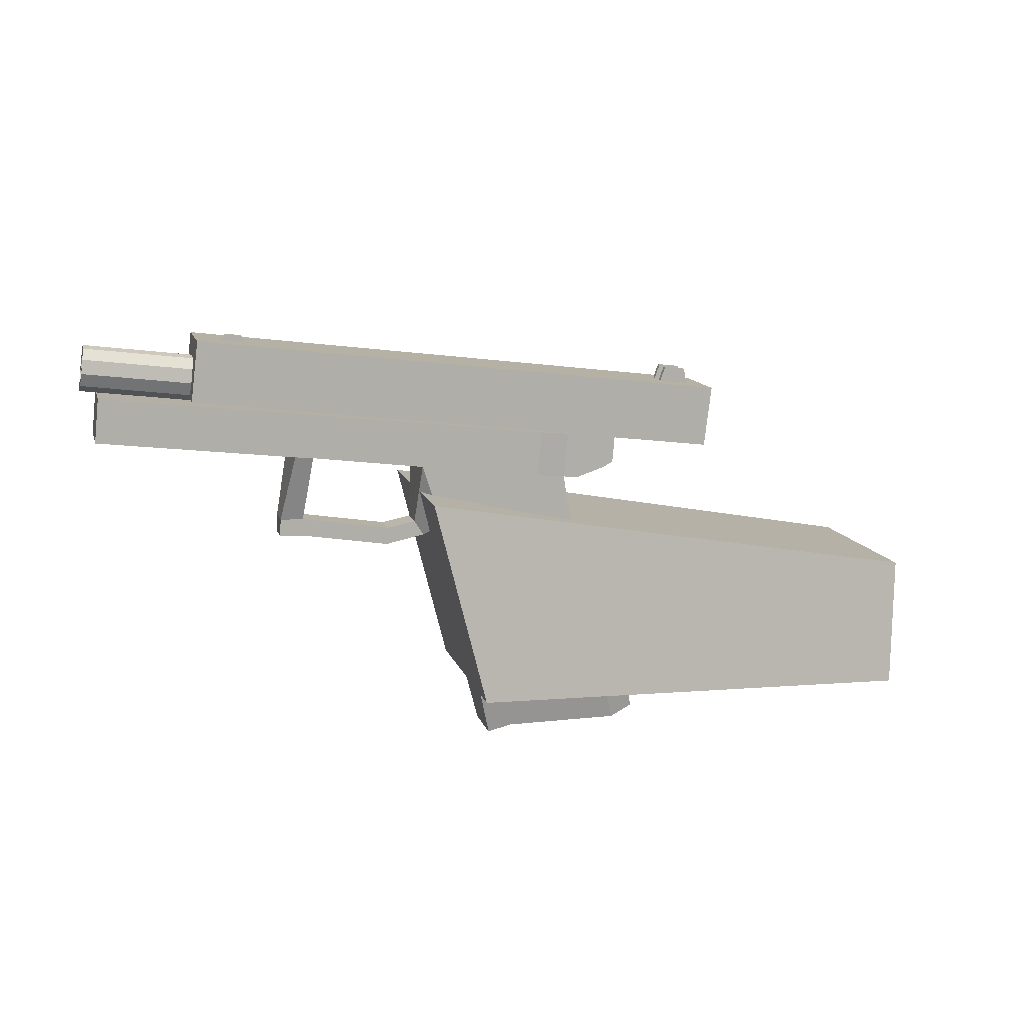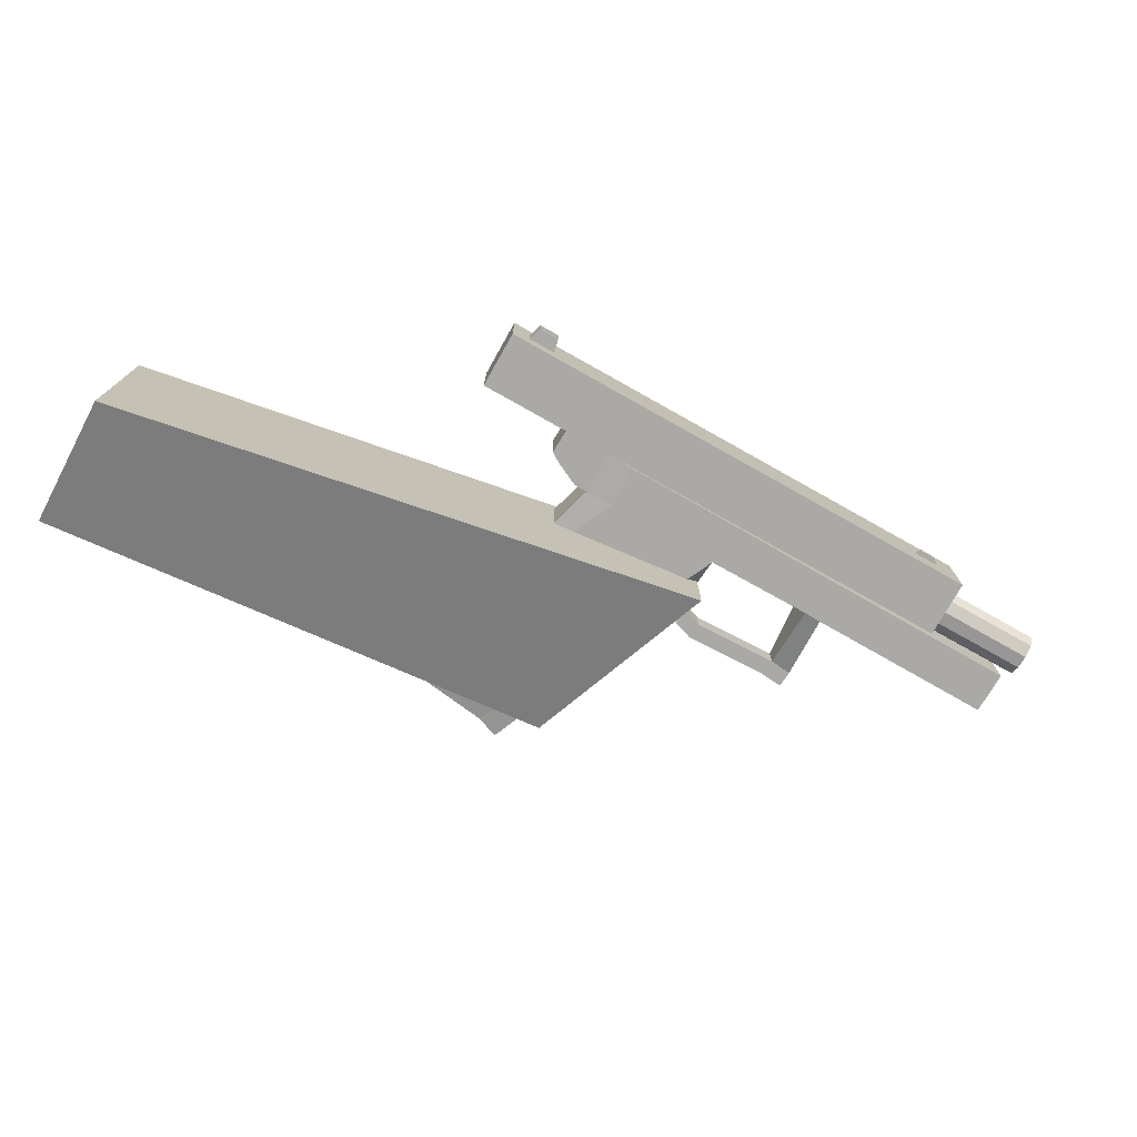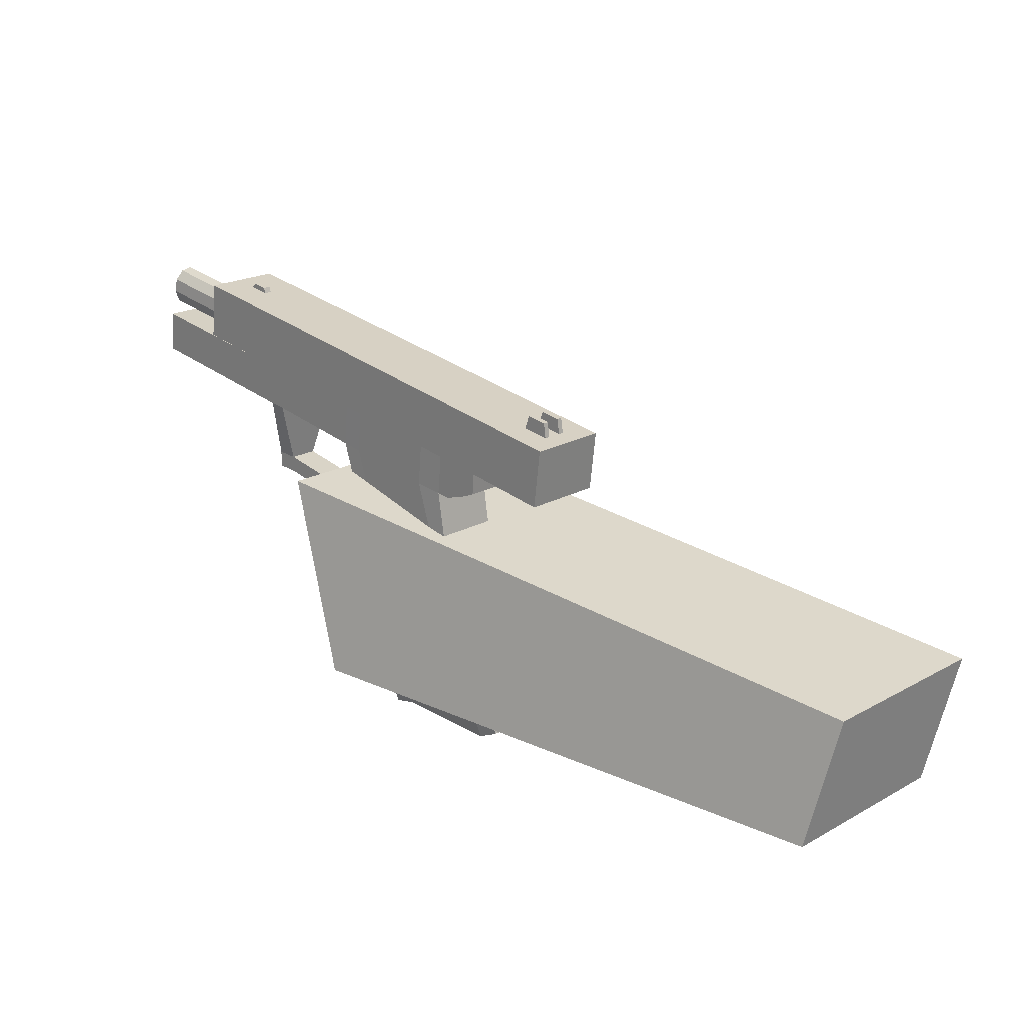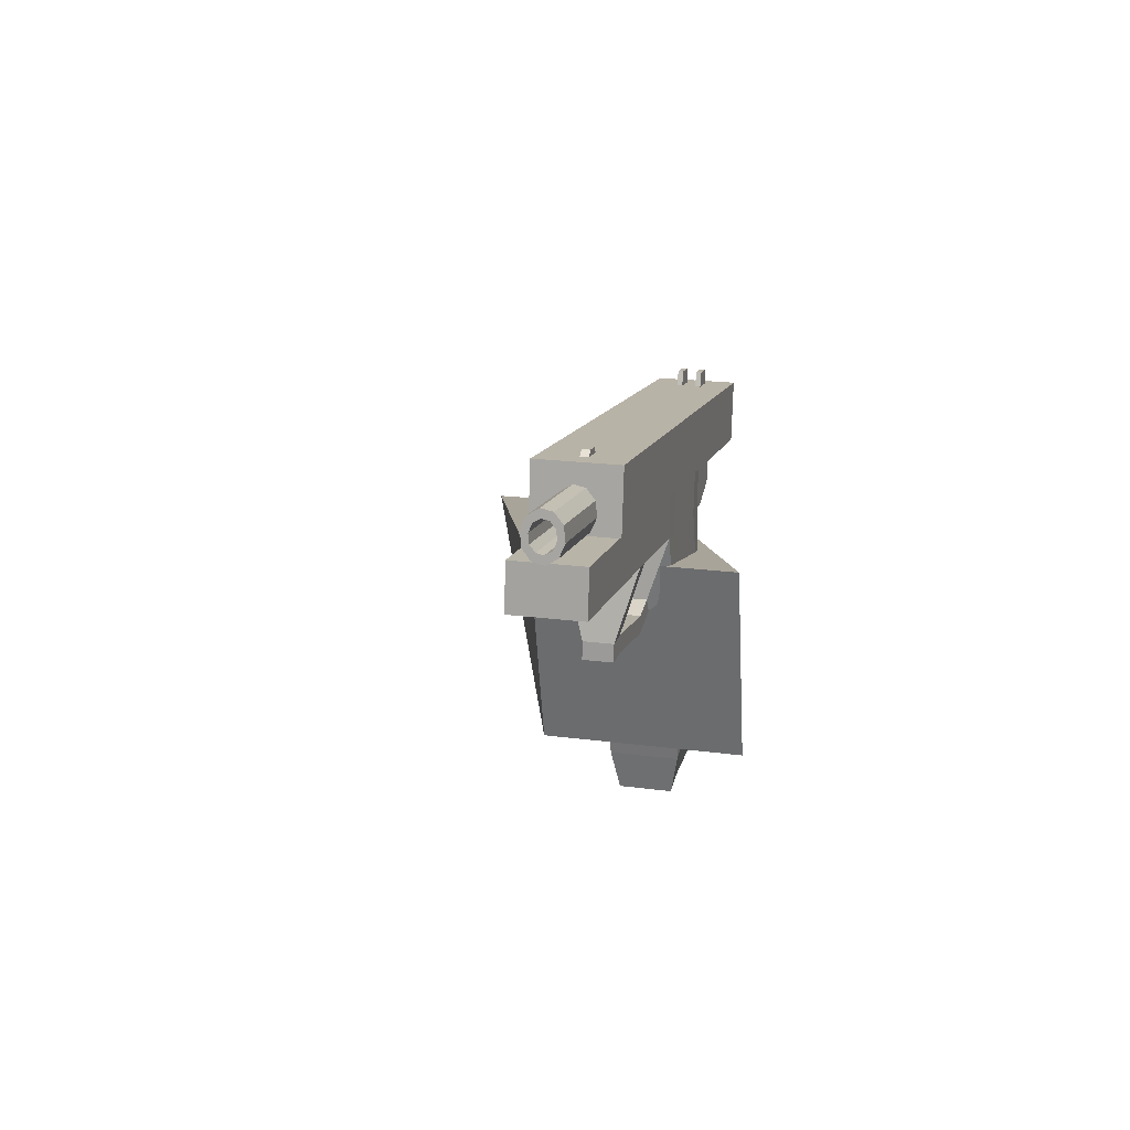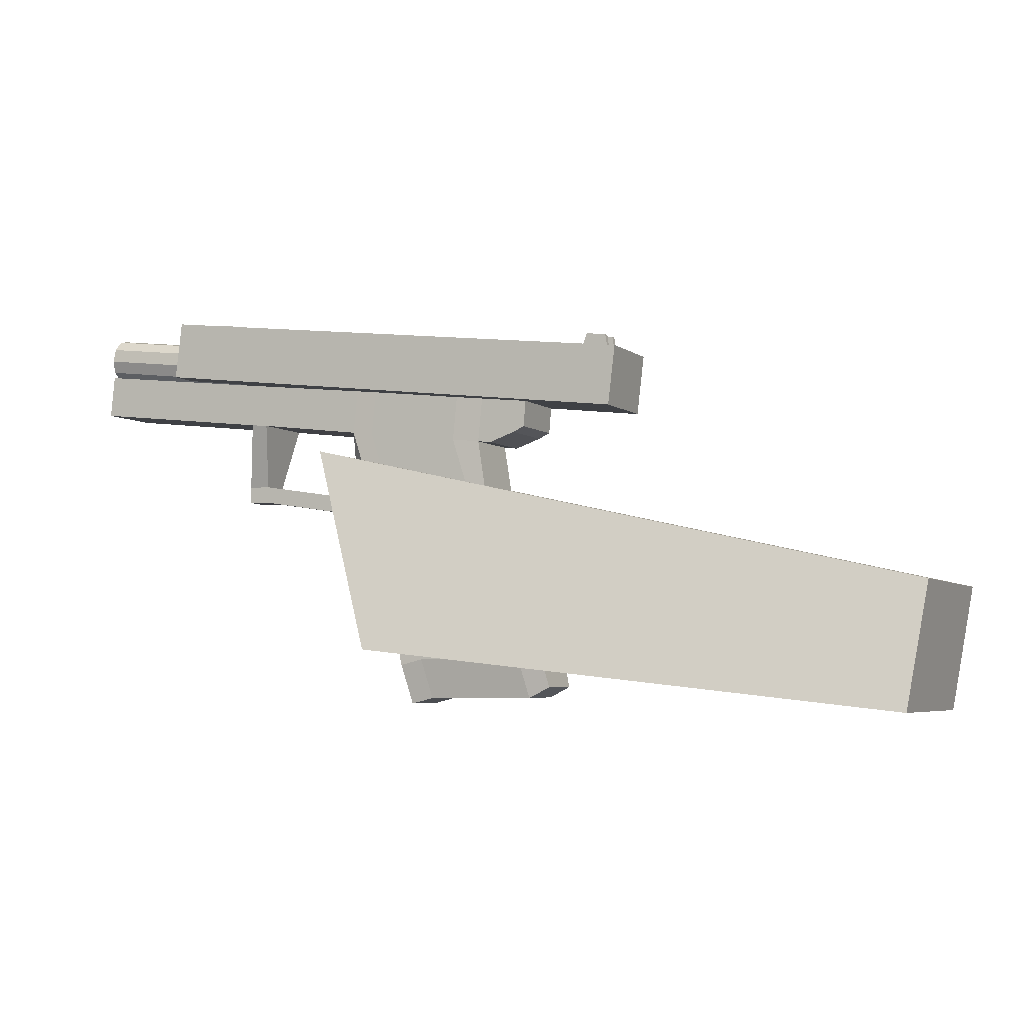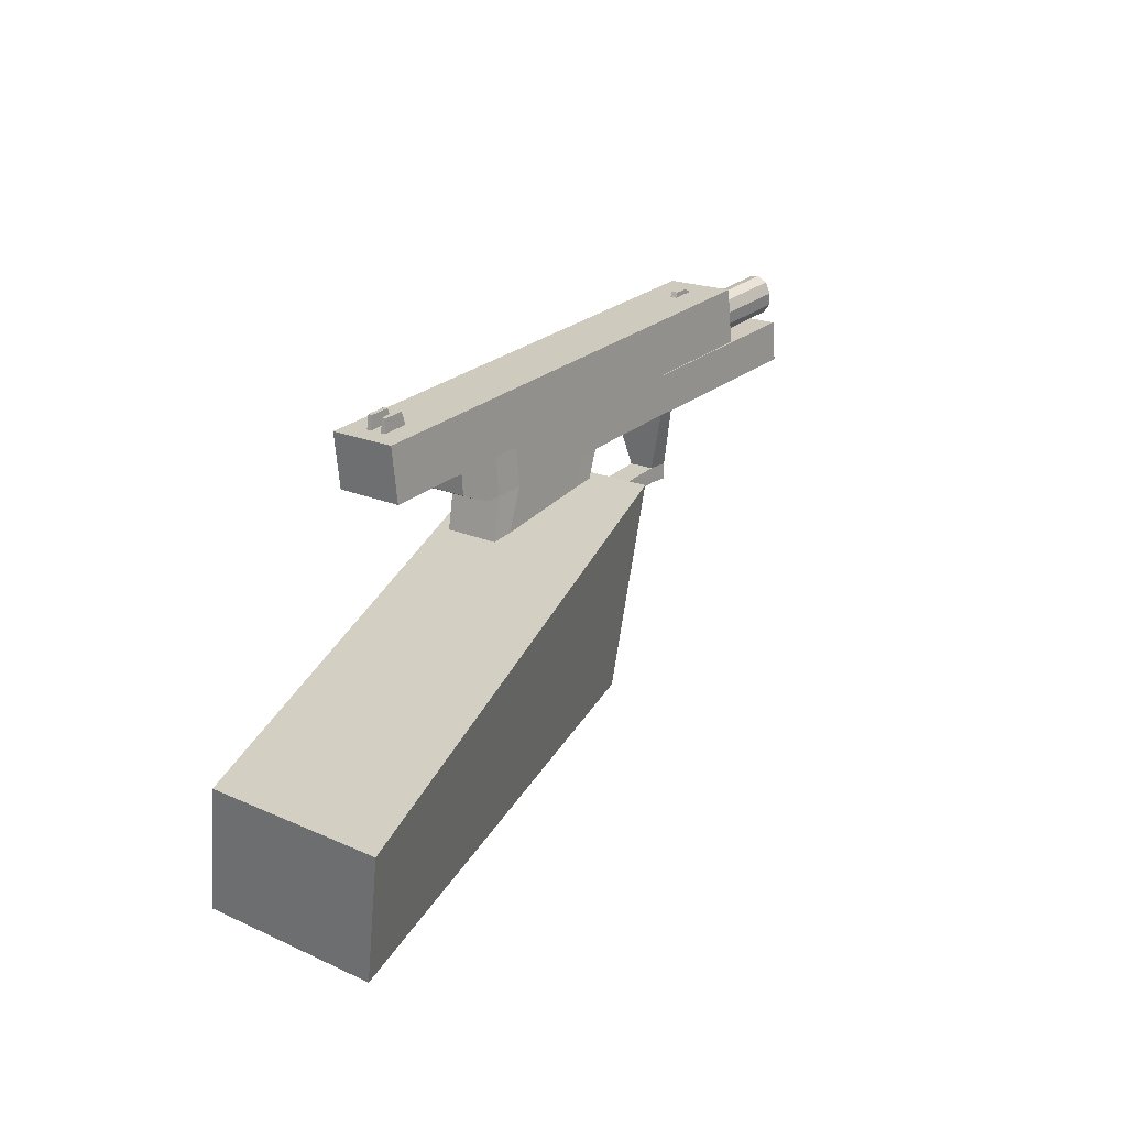
<metadata>
{"format":"obj","ext":"obj","renderer":"f3d","projection":"perspective","resolution":1024,"background":"white","views":[{"elev":12.0,"azim":-14.0,"up":"+Y"},{"elev":-75.3,"azim":143.7,"up":"+Z"},{"elev":21.5,"azim":46.2,"up":"+Y"},{"elev":19.4,"azim":-76.0,"up":"+Y"},{"elev":-5.0,"azim":25.9,"up":"+Y"},{"elev":19.1,"azim":130.5,"up":"+Y"}]}
</metadata>
<code>
o Cube.003
v -0.1131 0.1372 0.5887
v -0.1131 0.1372 0.6678
v -0.1574 0.1478 0.6678
v -0.1574 0.1478 0.5887
v -0.06738 0.2215 0.5887
v -0.06738 0.2215 0.6678
v -0.1619 0.2208 0.6678
v -0.1619 0.2208 0.5887
v -0.1952 0.09591 0.603
v -0.1952 0.09591 0.6535
v -0.1637 0.07526 0.6535
v -0.1637 0.07526 0.603
f 5 8 7 6
f 1 5 6 2
f 2 6 7 3
f 3 7 8 4
f 5 1 4 8
f 3 4 9 10
f 4 1 12 9
f 1 2 11 12
f 2 3 10 11
f 12 11 10 9
o Cube.002
v 0.2467 -0.2616 0.5785
v 0.2467 -0.2616 0.678
v 0.07391 -0.3062 0.678
v 0.07391 -0.3062 0.5785
v 0.121 0.2251 0.5785
v 0.121 0.2251 0.678
v -0.05178 0.1805 0.678
v -0.05178 0.1805 0.5785
f 13 14 15 16
f 17 20 19 18
f 13 17 18 14
f 14 18 19 15
f 15 19 20 16
f 17 13 16 20
o Cube.001
v 0.4746 0.2401 0.5565
v 0.4746 0.2401 0.7
v -0.4985 0.3584 0.7
v -0.4985 0.3584 0.5565
v 0.488 0.3501 0.5565
v 0.488 0.3501 0.7
v -0.4851 0.4684 0.7
v -0.4851 0.4684 0.5565
v -0.3991 0.4677 0.6211
v -0.3945 0.4559 0.6211
v -0.4419 0.4609 0.6211
v -0.427 0.4711 0.6211
v -0.3991 0.4677 0.6354
v -0.3945 0.4559 0.6354
v -0.4419 0.4609 0.6354
v -0.427 0.4711 0.6354
v 0.4485 0.3819 0.6413
v 0.4533 0.3516 0.6413
v 0.3998 0.3581 0.6413
v 0.4103 0.3866 0.6413
v 0.4485 0.3819 0.6509
v 0.4533 0.3516 0.6509
v 0.3998 0.3581 0.6509
v 0.4103 0.3866 0.6509
v 0.4103 0.3866 0.6164
v 0.3998 0.3581 0.6164
v 0.4533 0.3516 0.6164
v 0.4485 0.3819 0.6164
v 0.4103 0.3866 0.6069
v 0.3998 0.3581 0.6069
v 0.4533 0.3516 0.6069
v 0.4485 0.3819 0.6069
f 21 22 23 24
f 25 28 27 26
f 21 25 26 22
f 22 26 27 23
f 23 27 28 24
f 25 21 24 28
f 31 32 29 30
f 33 36 35 34
f 29 33 34 30
f 30 34 35 31
f 31 35 36 32
f 32 36 33 29
f 39 40 37 38
f 41 44 43 42
f 37 41 42 38
f 38 42 43 39
f 39 43 44 40
f 40 44 41 37
f 49 45 48 52
f 50 46 45 49
f 51 47 46 50
f 52 48 47 51
f 48 45 46 47
f 50 49 52 51
o Cube
v 0.2838 -0.2264 0.5669
v 0.2838 -0.2264 0.6896
v 0.07805 -0.2278 0.6896
v 0.07805 -0.2278 0.5669
v 0.1824 0.08194 0.5669
v 0.1824 0.08194 0.6896
v 0.002209 0.1032 0.6896
v 0.002209 0.1032 0.5669
v -0.03906 0.1078 0.5666
v -0.03906 0.1078 0.6899
v 0.03496 -0.2382 0.5666
v 0.03496 -0.2382 0.6899
v 0.2162 0.07854 0.6863
v 0.2162 0.07854 0.5702
v 0.324 -0.2068 0.6863
v 0.324 -0.2068 0.5702
v 0.1986 0.1882 0.5702
v 0.1986 0.1882 0.6863
v -0.07569 0.2198 0.6899
v -0.07569 0.2198 0.5666
v -0.03442 0.2152 0.5669
v -0.03442 0.2152 0.6896
v 0.1457 0.1939 0.6896
v 0.1457 0.1939 0.5669
v 0.3416 -0.2809 0.5833
v 0.3416 -0.2809 0.6732
v 0.05254 -0.3123 0.6759
v 0.05254 -0.3123 0.5806
v 0.09563 -0.3018 0.5808
v 0.09563 -0.3018 0.6757
v 0.3014 -0.3005 0.6757
v 0.3014 -0.3005 0.5808
v 0.1539 0.2759 0.5669
v 0.1539 0.2759 0.6896
v -0.02621 0.2972 0.6896
v -0.02621 0.2972 0.5669
v -0.06748 0.3018 0.5666
v -0.06748 0.3018 0.6899
v 0.2068 0.2702 0.6863
v 0.2068 0.2702 0.5702
v 0.2328 0.2673 0.5702
v 0.2328 0.2673 0.6863
v 0.2246 0.1853 0.6863
v 0.2246 0.1853 0.5702
v 0.2734 0.202 0.5702
v 0.2734 0.202 0.6863
v 0.279 0.2621 0.6863
v 0.279 0.2621 0.5702
v 0.2989 0.2599 0.5702
v 0.2989 0.2599 0.6863
v 0.2948 0.2118 0.6863
v 0.2948 0.2118 0.5702
v -0.08555 0.1093 0.6022
v -0.08555 0.1093 0.6543
v -0.06889 0.08272 0.6543
v -0.06889 0.08272 0.6022
v -0.1392 0.06779 0.6022
v -0.1392 0.06779 0.6543
v -0.1378 0.09916 0.6543
v -0.1378 0.09916 0.6022
v -0.2975 0.1243 0.6022
v -0.2975 0.1243 0.6543
v -0.2988 0.0929 0.6543
v -0.2988 0.0929 0.6022
v -0.3404 0.09377 0.6022
v -0.3404 0.09377 0.6543
v -0.339 0.1251 0.6543
v -0.339 0.1251 0.6022
v -0.3134 0.2484 0.5666
v -0.3134 0.2484 0.6899
v -0.2805 0.2453 0.6899
v -0.2805 0.2453 0.5666
v -0.2727 0.3248 0.6899
v -0.2727 0.3248 0.5666
v -0.3053 0.3285 0.5666
v -0.3053 0.3285 0.6899
v -0.6627 0.3695 0.6899
v -0.6627 0.3695 0.5666
v -0.6708 0.2894 0.6899
v -0.6708 0.2894 0.5666
v -0.6843 0.4467 0.6043
v -0.687 0.4239 0.5948
v -0.6901 0.3987 0.5981
v -0.6923 0.3806 0.6129
v -0.6928 0.3766 0.6335
v -0.6914 0.3882 0.6522
v -0.6886 0.411 0.6617
v -0.6855 0.4362 0.6584
v -0.6833 0.4543 0.6436
v -0.6828 0.4583 0.623
v -0.3678 0.4082 0.6043
v -0.3705 0.3854 0.5948
v -0.3736 0.3602 0.5981
v -0.3758 0.3421 0.6129
v -0.3763 0.3381 0.6335
v -0.3749 0.3497 0.6522
v -0.3721 0.3725 0.6617
v -0.369 0.3977 0.6584
v -0.3668 0.4158 0.6436
v -0.3663 0.4198 0.623
v -0.6855 0.4361 0.613
v -0.6873 0.4216 0.6069
v -0.6893 0.4055 0.609
v -0.6907 0.3939 0.6185
v -0.691 0.3914 0.6316
v -0.6901 0.3988 0.6435
v -0.6883 0.4133 0.6496
v -0.6864 0.4294 0.6475
v -0.6849 0.4409 0.638
v -0.6846 0.4435 0.6249
v -0.511 0.4001 0.6069
v -0.5092 0.4146 0.613
v -0.513 0.384 0.609
v -0.5144 0.3725 0.6185
v -0.5147 0.37 0.6316
v -0.5138 0.3774 0.6435
v -0.512 0.3919 0.6496
v -0.51 0.408 0.6475
v -0.5086 0.4195 0.638
v -0.5083 0.422 0.6249
v 1.004 -0.08158 0.08955
v 0.9736 -0.3262 0.1461
v 0.01758 -0.2099 0.4456
v -0.07866 0.1698 0.4456
v 1.004 -0.08158 0.4549
v 0.9736 -0.3262 0.5114
v 0.01758 -0.2099 0.8109
v -0.07866 0.1698 0.8109
f 54 58 59 55
f 57 53 56 60
f 60 56 63 61
f 55 59 62 64
f 64 62 61 63
f 58 54 67 65
f 53 57 66 68
f 68 66 65 67
f 66 57 76 69
f 65 66 69 70
f 58 65 70 75
f 62 59 74 71
f 60 61 72 73
f 59 58 75 74
f 57 60 73 76
f 68 67 78 77
f 53 68 77 84
f 67 54 83 78
f 64 63 80 79
f 55 64 79 82
f 63 56 81 80
f 54 55 82 83
f 56 53 84 81
f 84 83 82 81
f 81 82 79 80
f 83 84 77 78
f 76 73 88 85
f 74 75 86 87
f 73 72 89 88
f 71 74 87 90
f 75 70 91 86
f 69 76 85 92
f 85 88 87 86
f 87 88 89 90
f 85 86 91 92
f 92 91 94 93
f 69 92 93 96
f 91 70 95 94
f 70 69 96 95
f 95 96 97 98
f 94 95 98 99
f 96 93 100 97
f 93 94 99 100
f 100 99 102 101
f 97 100 101 104
f 99 98 103 102
f 98 97 104 103
f 103 104 101 102
f 72 61 108 105
f 71 72 105 106
f 62 71 106 107
f 61 62 107 108
f 108 107 110 109
f 107 106 111 110
f 106 105 112 111
f 105 108 109 112
f 112 109 116 113
f 111 112 113 114
f 110 111 114 115
f 109 110 115 116
f 116 115 118 117
f 115 114 119 118
f 113 116 117 120
f 117 118 119 120
f 120 119 122 121
f 113 120 121 124
f 119 114 123 122
f 114 113 124 123
f 123 124 121 122
f 90 89 126 125
f 71 90 125 123
f 89 72 124 126
f 72 71 123 124
f 126 124 121 127
f 123 125 128 122
f 125 126 127 128
f 127 121 132 130
f 122 128 129 131
f 128 127 130 129
f 121 122 131 132
f 132 131 129 130
f 133 143 144 134
f 134 144 145 135
f 135 145 146 136
f 136 146 147 137
f 137 147 148 138
f 138 148 149 139
f 139 149 150 140
f 140 150 151 141
f 141 151 152 142
f 142 152 143 133
f 133 134 154 153
f 134 135 155 154
f 135 136 156 155
f 136 137 157 156
f 137 138 158 157
f 138 139 159 158
f 139 140 160 159
f 140 141 161 160
f 141 142 162 161
f 142 133 153 162
f 153 154 163 164
f 154 155 165 163
f 155 156 166 165
f 156 157 167 166
f 157 158 168 167
f 158 159 169 168
f 159 160 170 169
f 160 161 171 170
f 161 162 172 171
f 162 153 164 172
f 175 176 173 174
f 177 180 179 178
f 173 177 178 174
f 174 178 179 175
f 175 179 180 176
f 176 180 177 173

</code>
